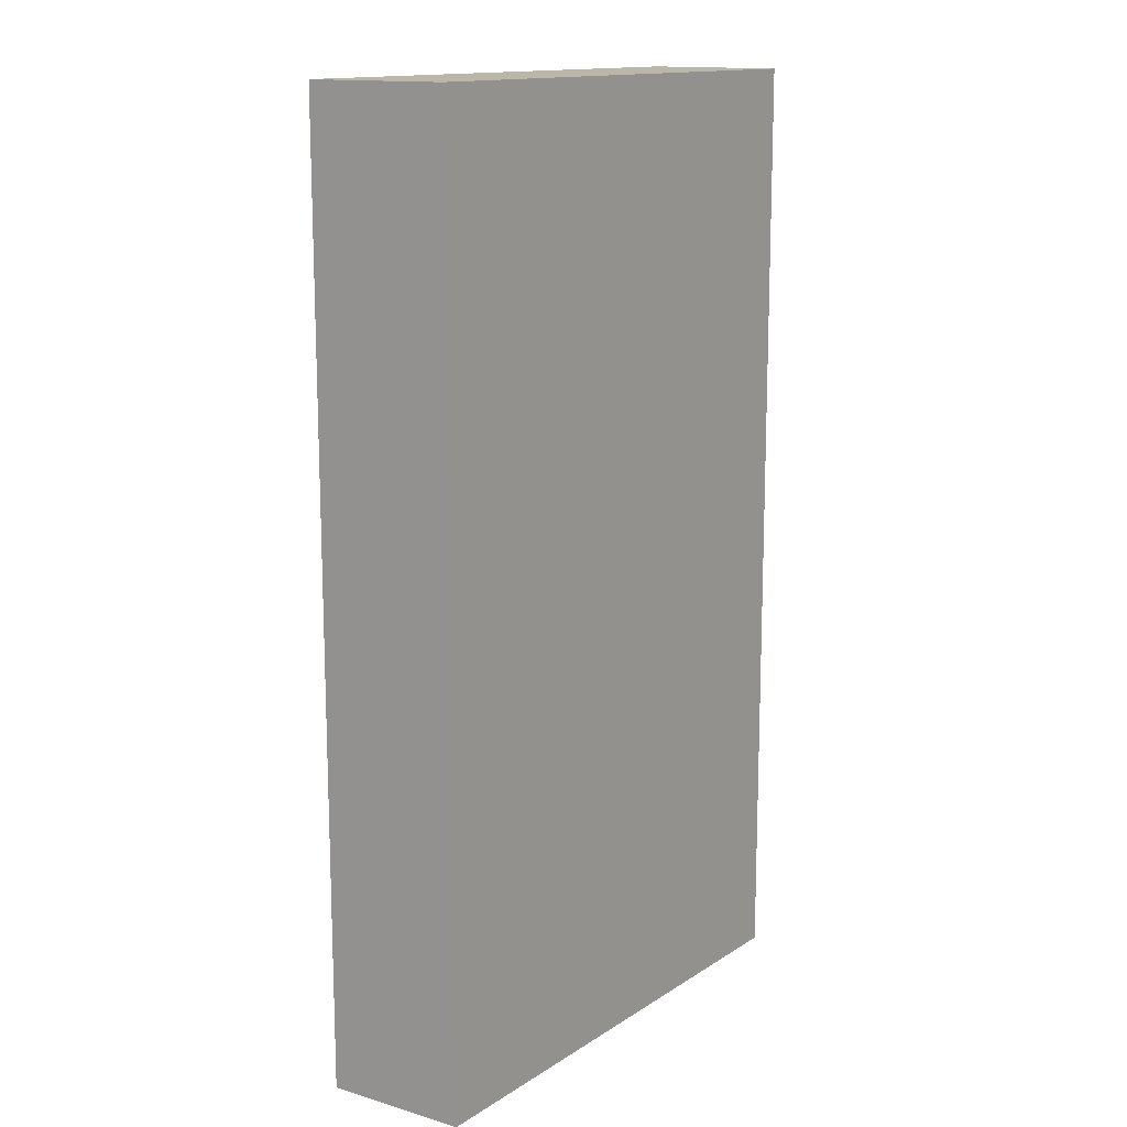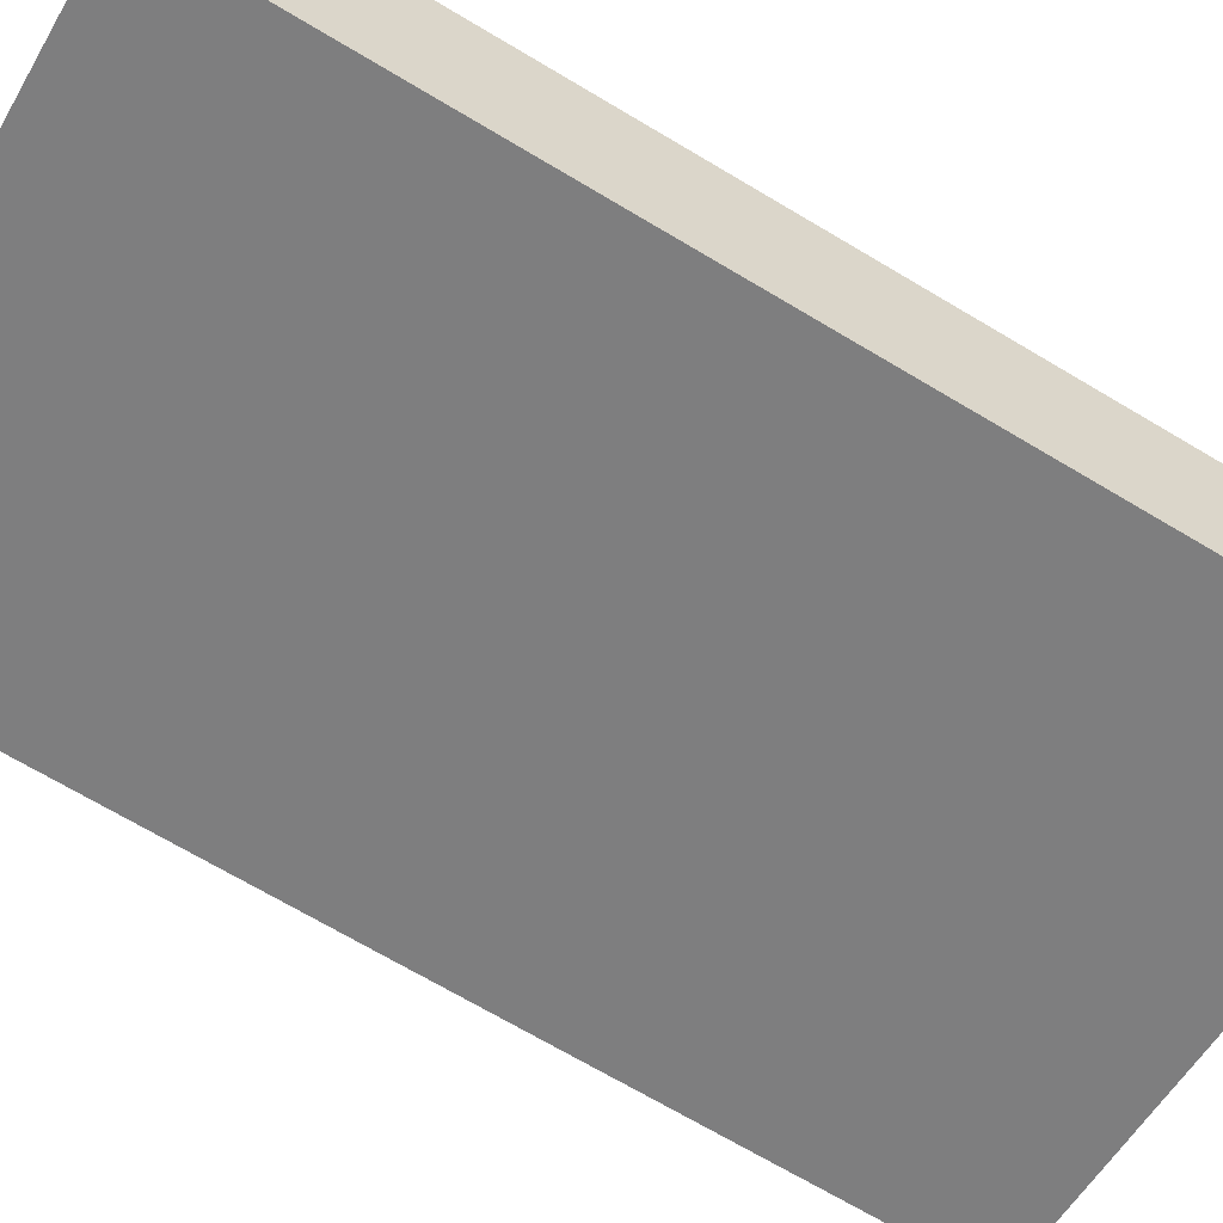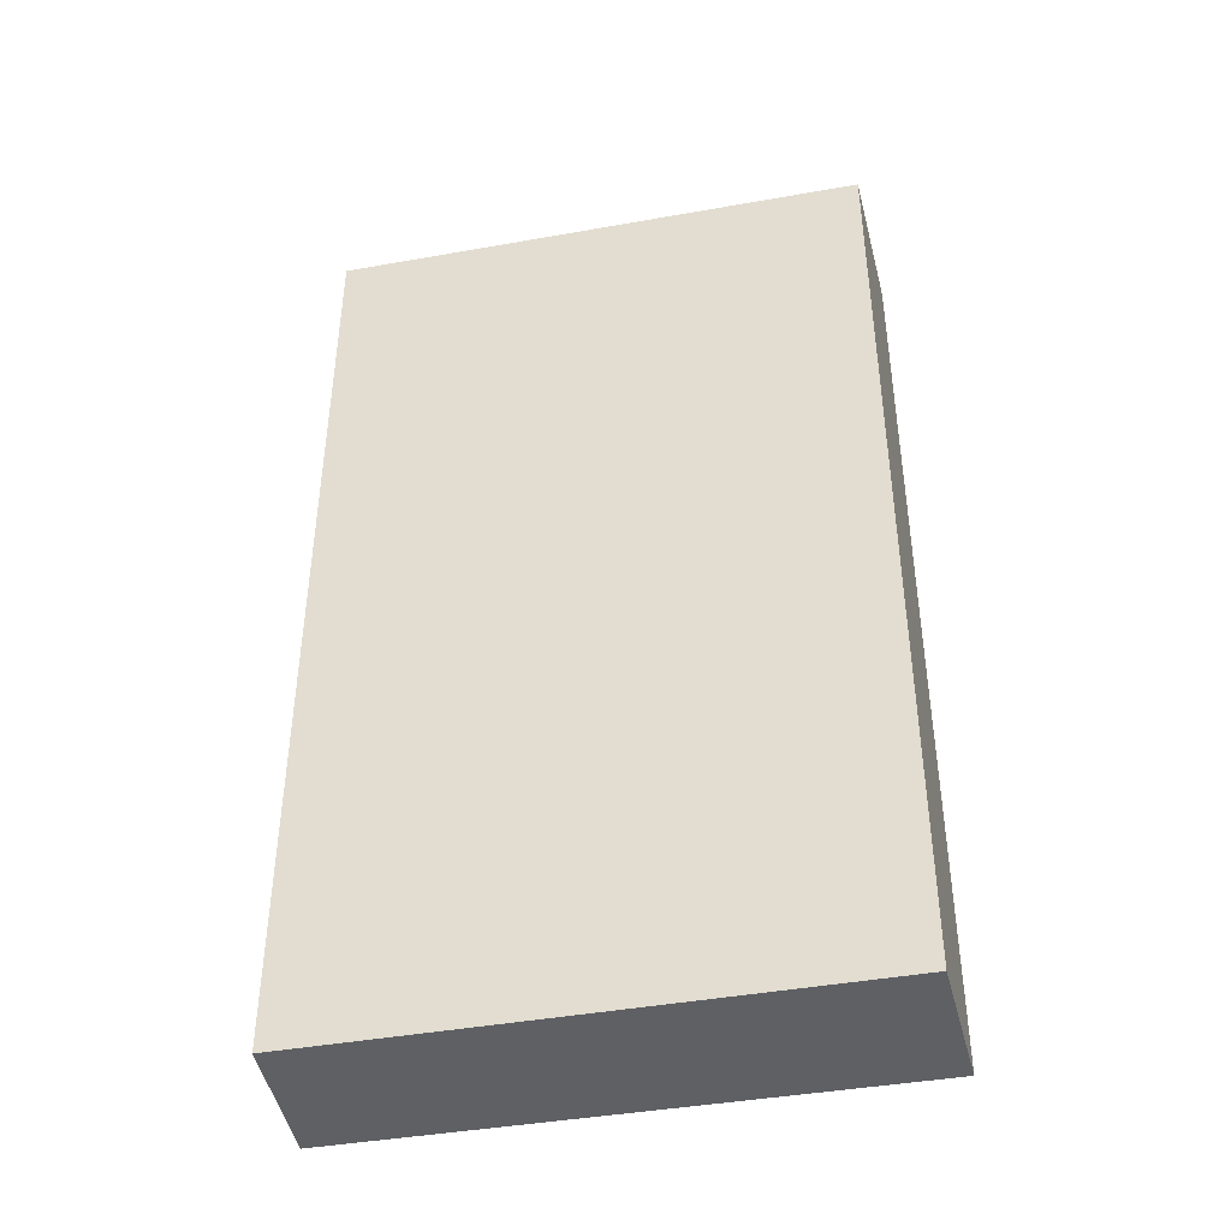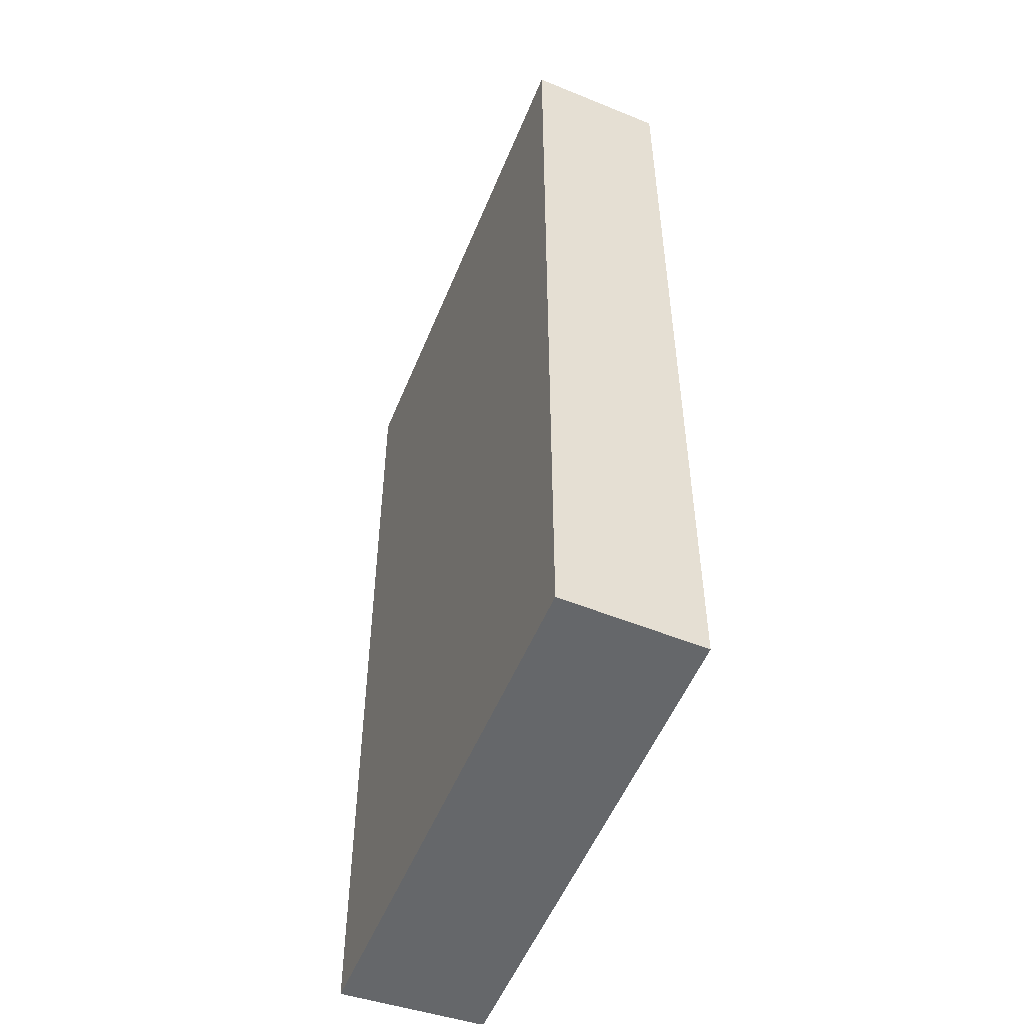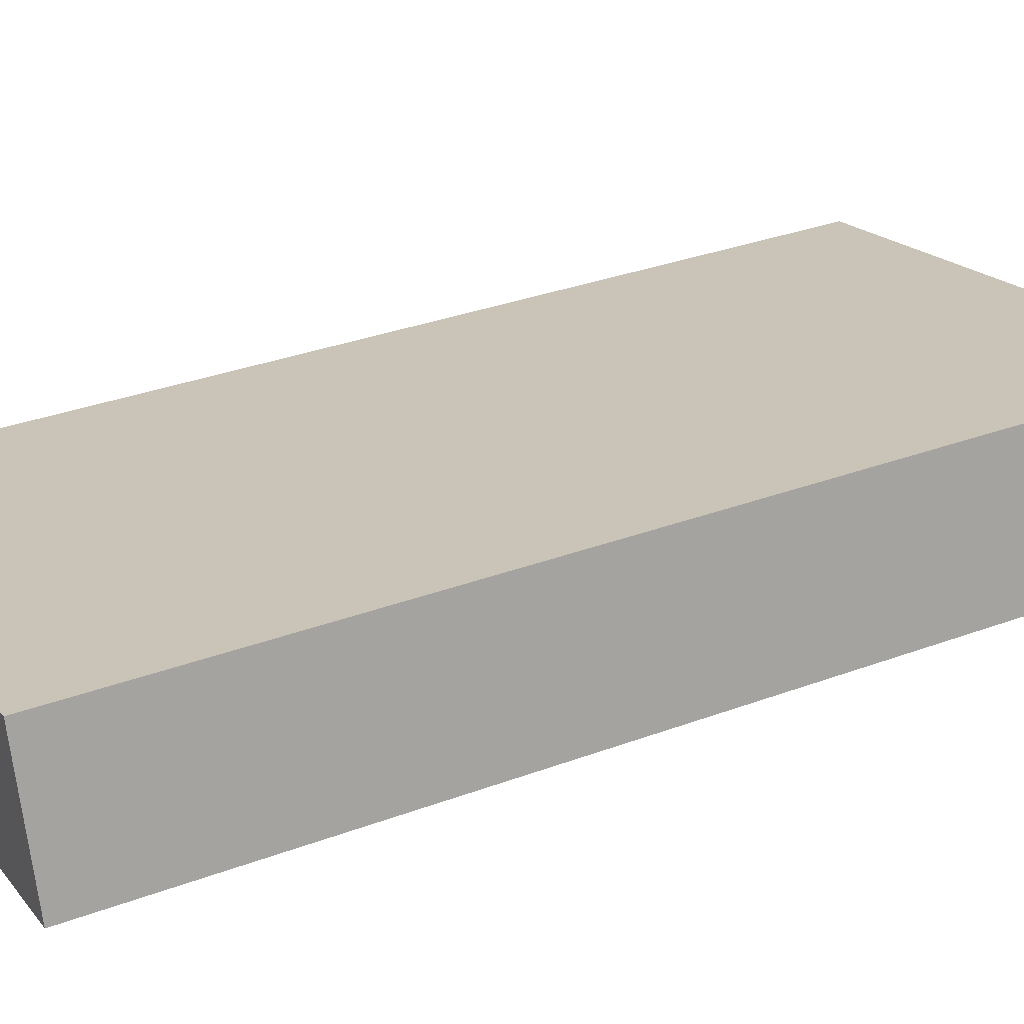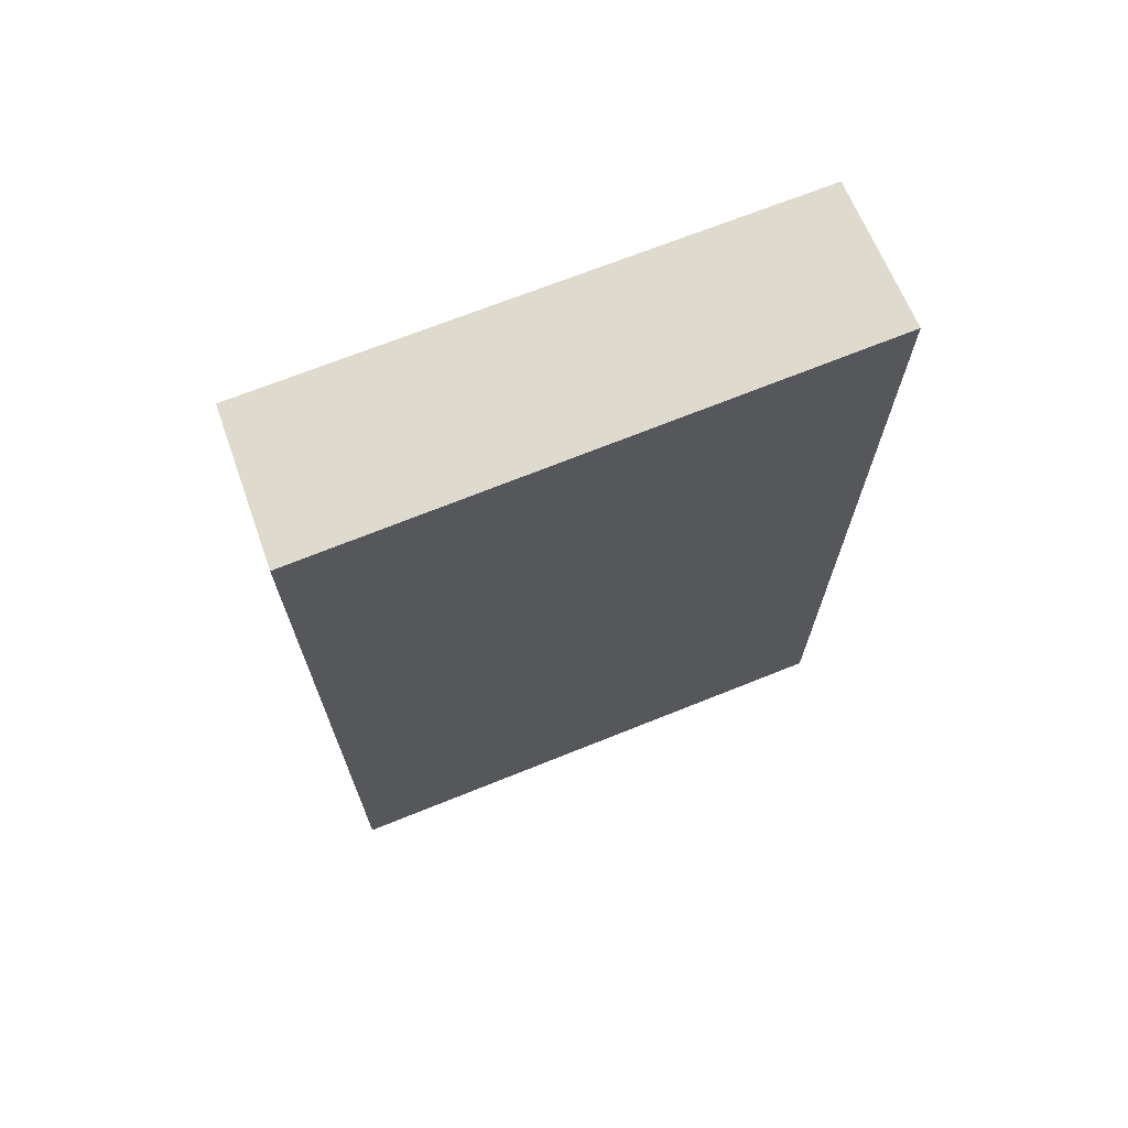
<metadata>
{"format":"obj","ext":"obj","renderer":"f3d","projection":"perspective","resolution":1024,"background":"white","views":[{"elev":14.1,"azim":-66.8,"up":"+Y"},{"elev":-71.0,"azim":-120.6,"up":"+Z"},{"elev":-43.0,"azim":-0.8,"up":"+Y"},{"elev":-52.0,"azim":-124.1,"up":"+Y"},{"elev":32.8,"azim":62.8,"up":"+Z"},{"elev":71.2,"azim":145.8,"up":"+Y"}]}
</metadata>
<code>
v  0.223 8.318 -1.23
v  4.566 8.318 1.034
v  4.897 8.318 -0.206
v  0 8.318 5.093e-16
v  4.897 1.261e-17 -0.206
v  0.223 7.532e-17 -1.23
v  0 0 0
v  4.566 -6.331e-17 1.034
g defaultobject
f 1 2 3
f 2 1 4
f 5 1 3
f 1 5 6
f 6 4 1
f 4 6 7
f 7 2 4
f 2 7 8
f 8 3 2
f 3 8 5
f 8 6 5
f 6 8 7

</code>
